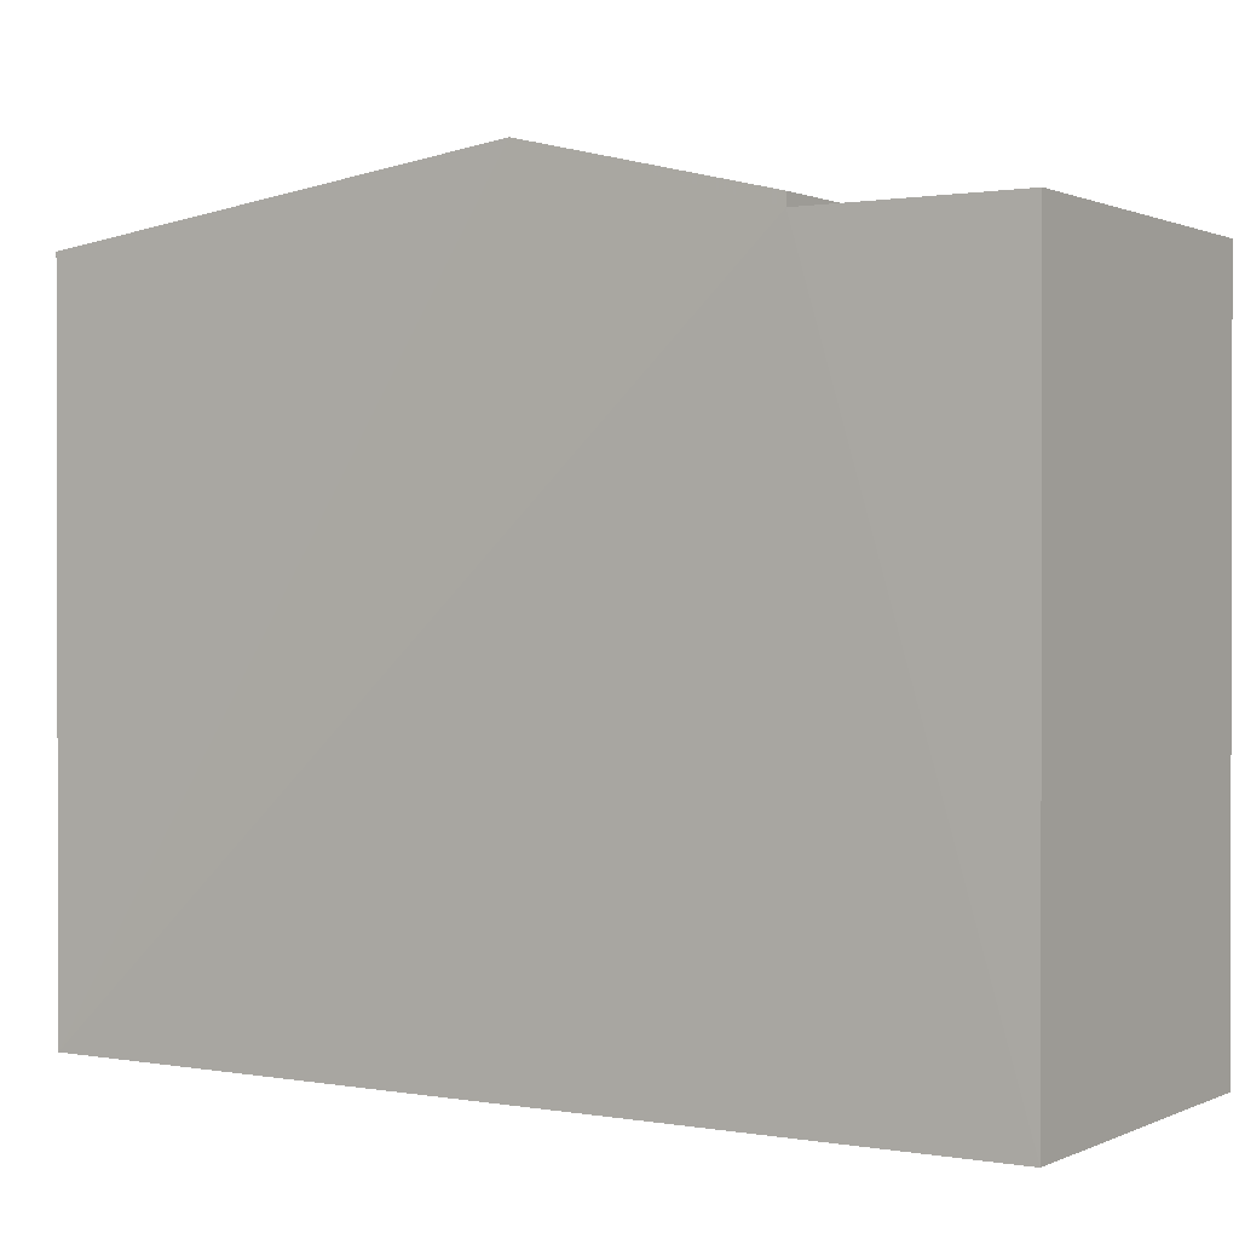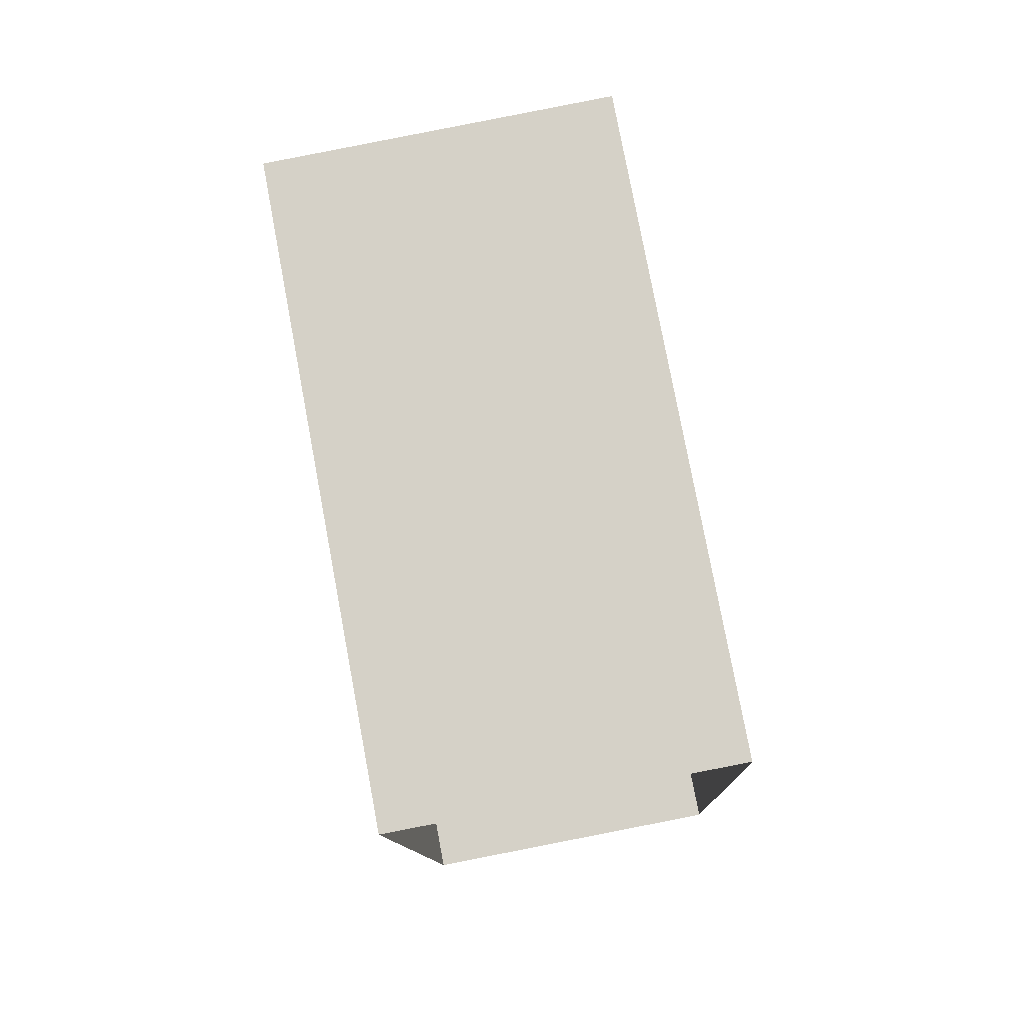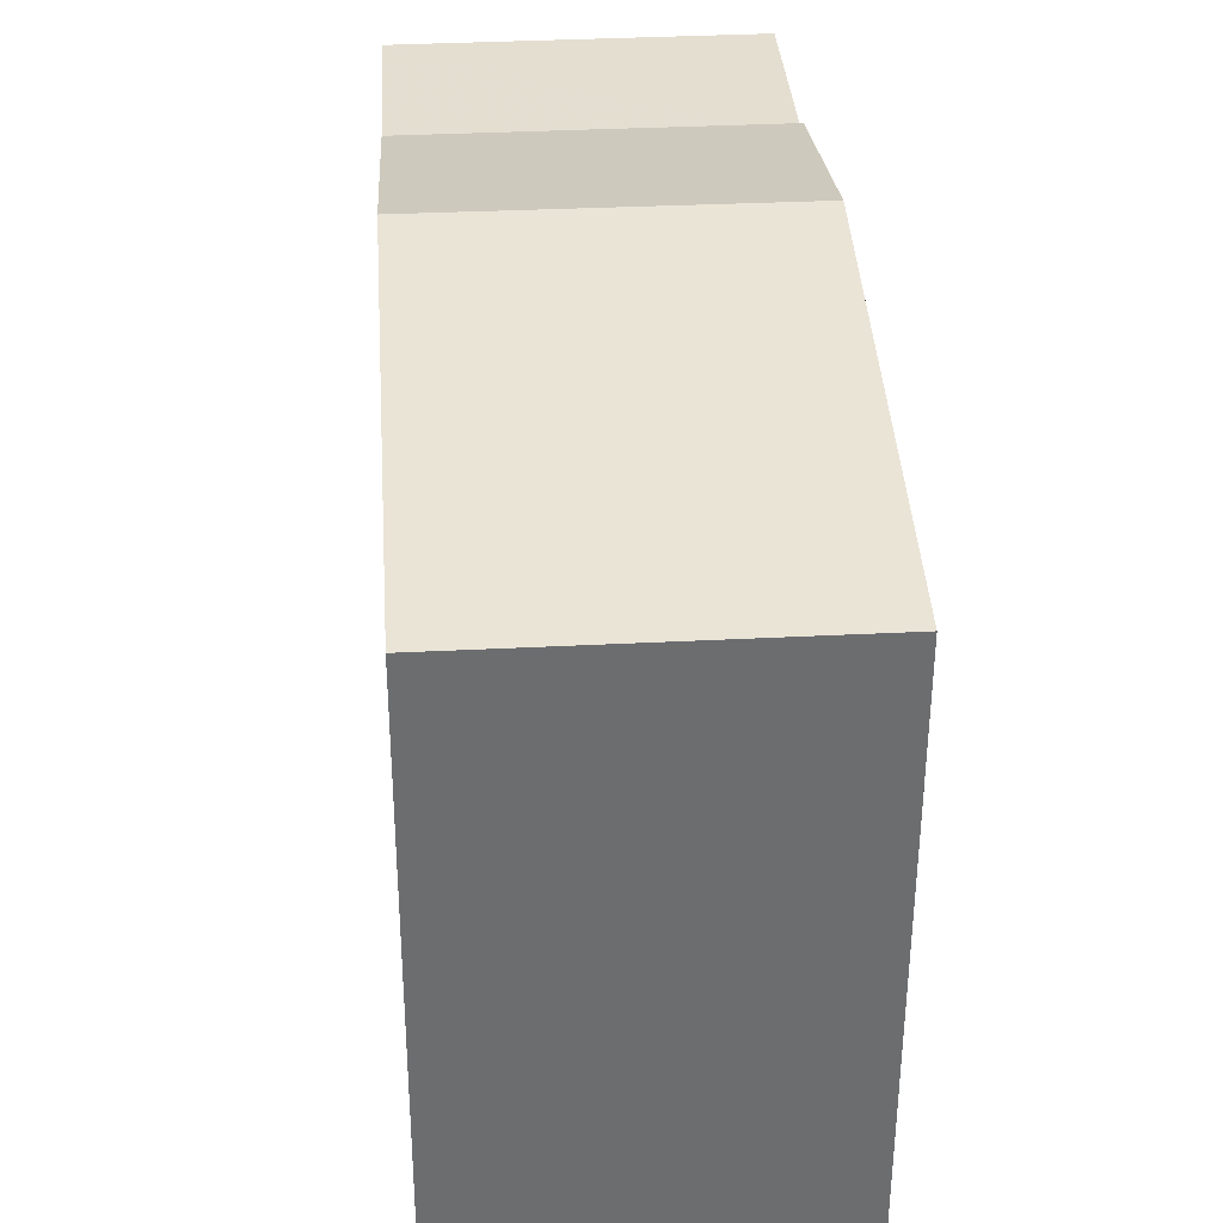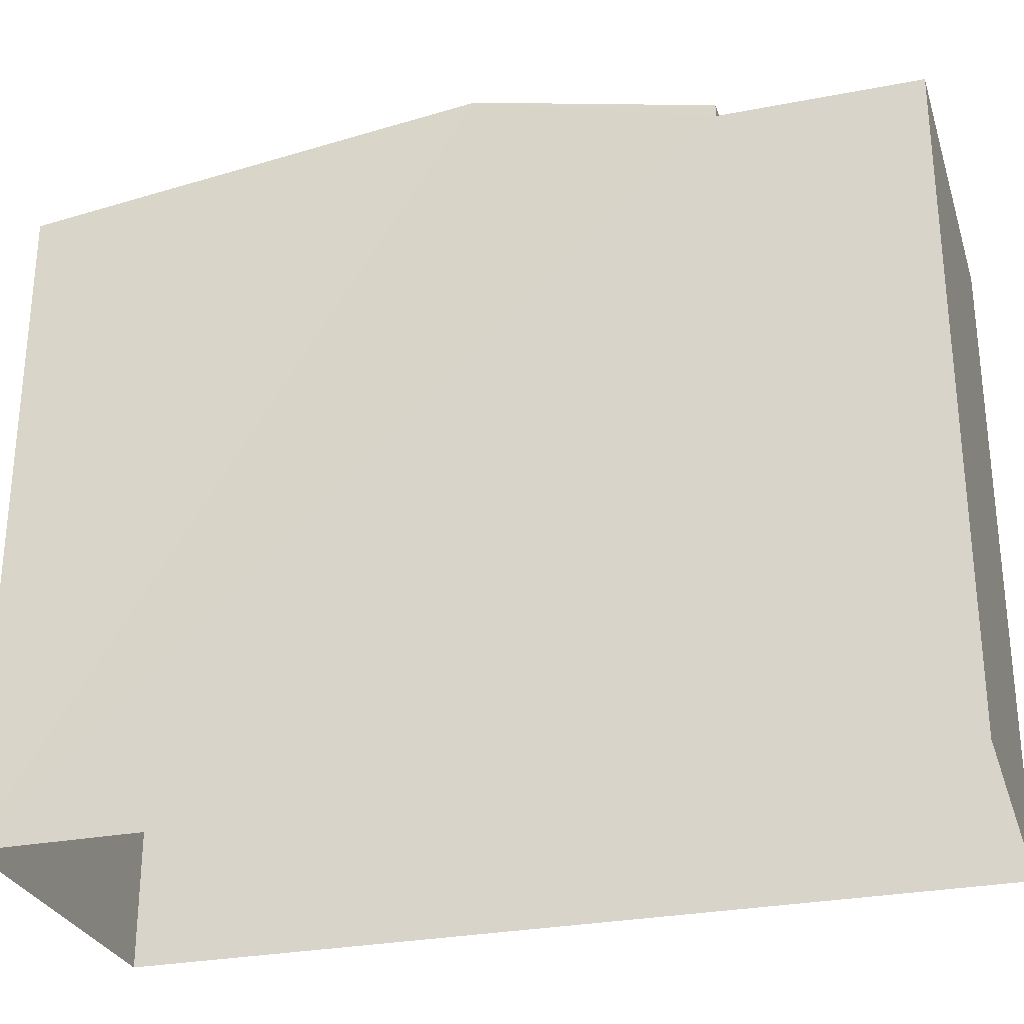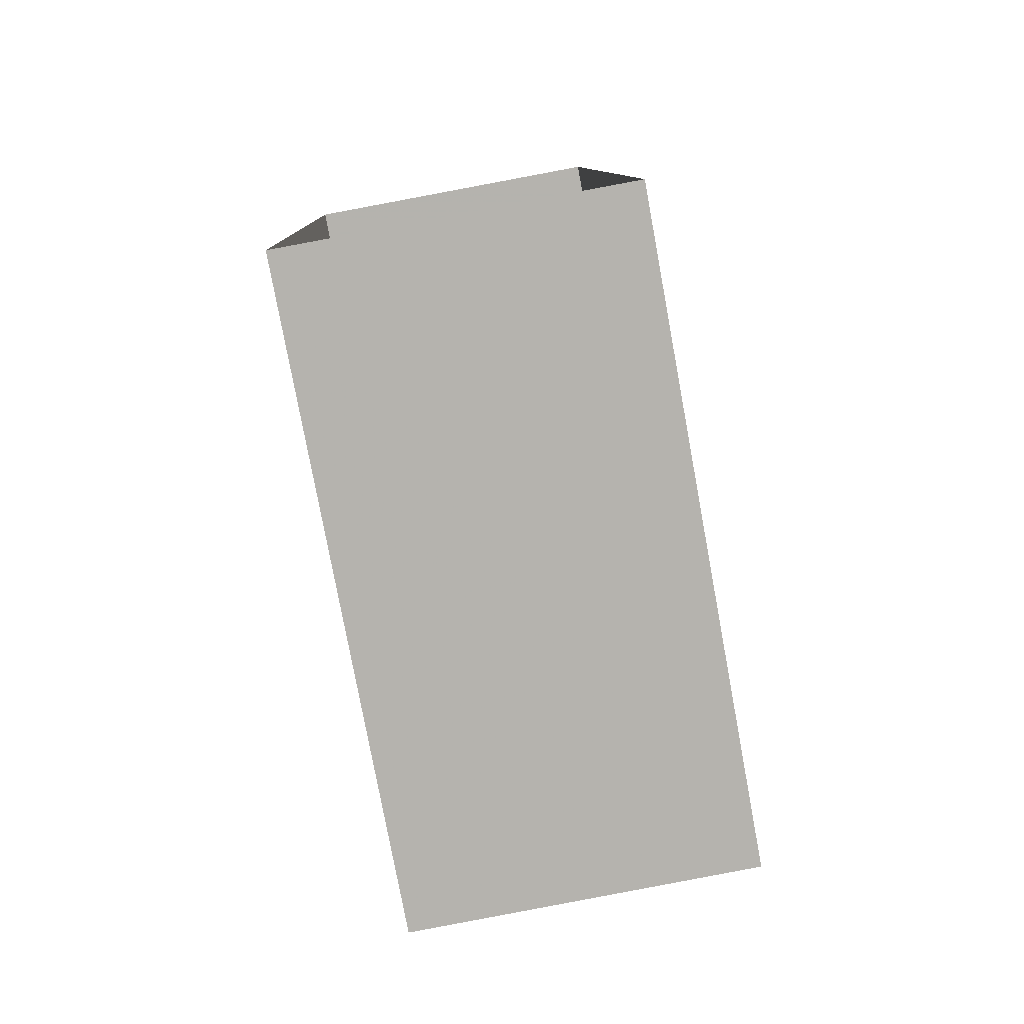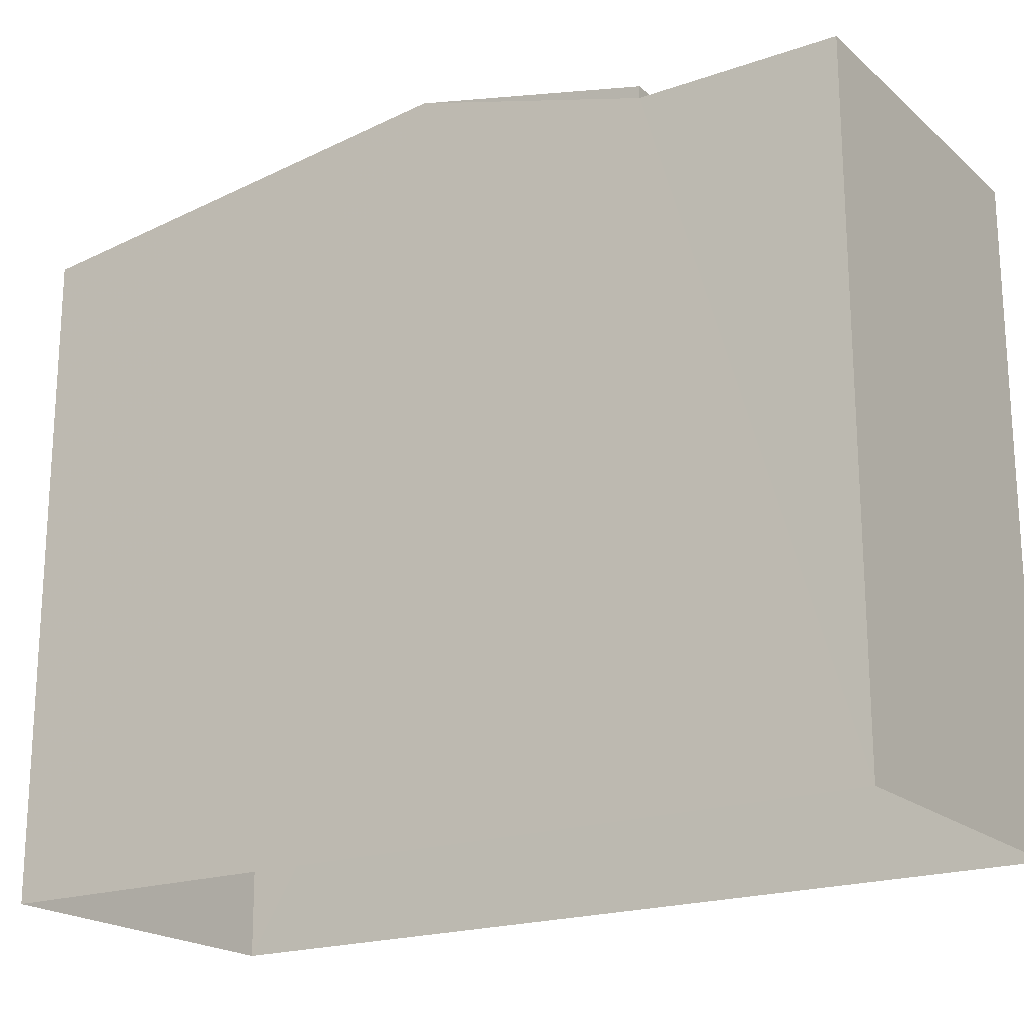
<metadata>
{"format":"obj","ext":"obj","renderer":"f3d","projection":"perspective","resolution":1024,"background":"white","views":[{"elev":0.7,"azim":120.9,"up":"+Z"},{"elev":78.1,"azim":169.2,"up":"+Y"},{"elev":36.4,"azim":-5.7,"up":"+Z"},{"elev":-28.2,"azim":104.5,"up":"+Z"},{"elev":-79.3,"azim":-169.5,"up":"+Y"},{"elev":-19.8,"azim":121.3,"up":"+Z"}]}
</metadata>
<code>
v -3.739e+05 -1.034e+05 26.77
v -3.739e+05 -1.034e+05 26.77
v -3.739e+05 -1.034e+05 26.77
v -3.739e+05 -1.034e+05 26.77
v -3.739e+05 -1.034e+05 33.77
v -3.739e+05 -1.034e+05 33.77
v -3.739e+05 -1.034e+05 33.77
v -3.739e+05 -1.034e+05 33.77
v -3.739e+05 -1.034e+05 34.51
v -3.739e+05 -1.034e+05 33.89
v -3.739e+05 -1.034e+05 34.51
v -3.739e+05 -1.034e+05 33.89
v -3.739e+05 -1.034e+05 33.89
v -3.739e+05 -1.034e+05 33.89
f 1 2 3
f 4 1 3
f 5 6 7
f 8 5 7
f 9 10 11
f 9 12 10
f 13 14 9
f 11 13 9
f 5 14 13
f 5 8 14
f 14 8 9
f 9 1 12
f 7 2 8
f 8 2 1
f 9 8 1
f 12 1 4
f 10 12 4
f 5 3 6
f 3 5 4
f 11 10 4
f 11 5 13
f 11 4 5
f 7 3 2
f 7 6 3

</code>
